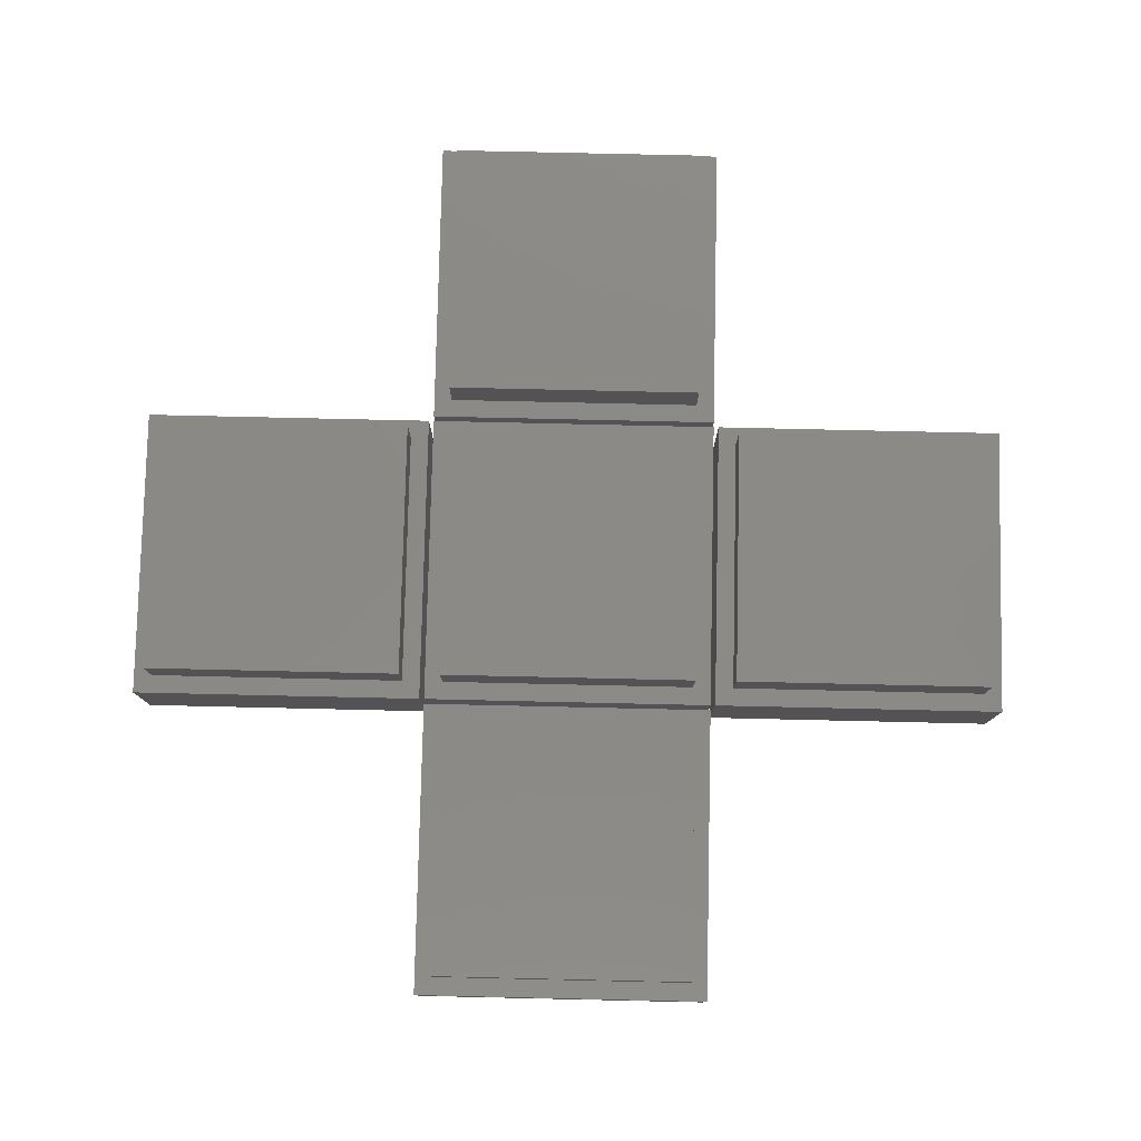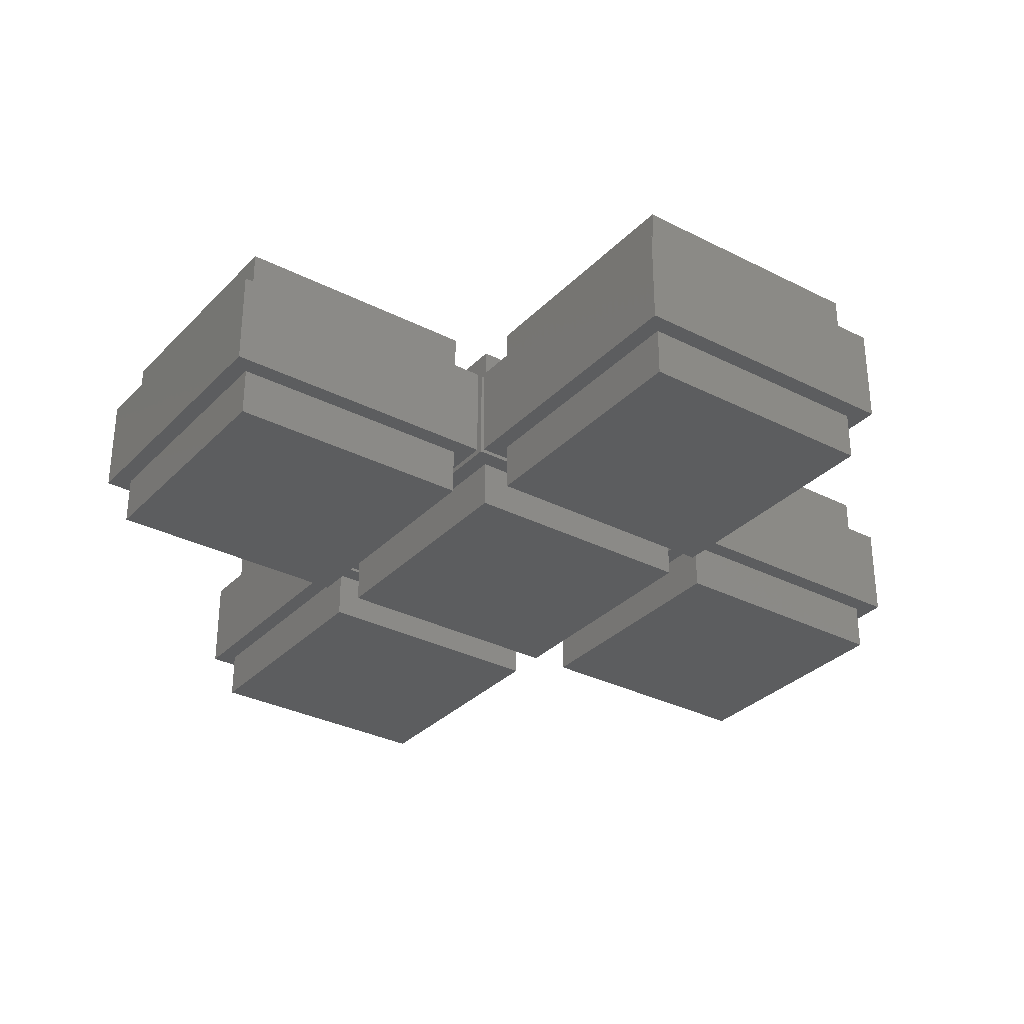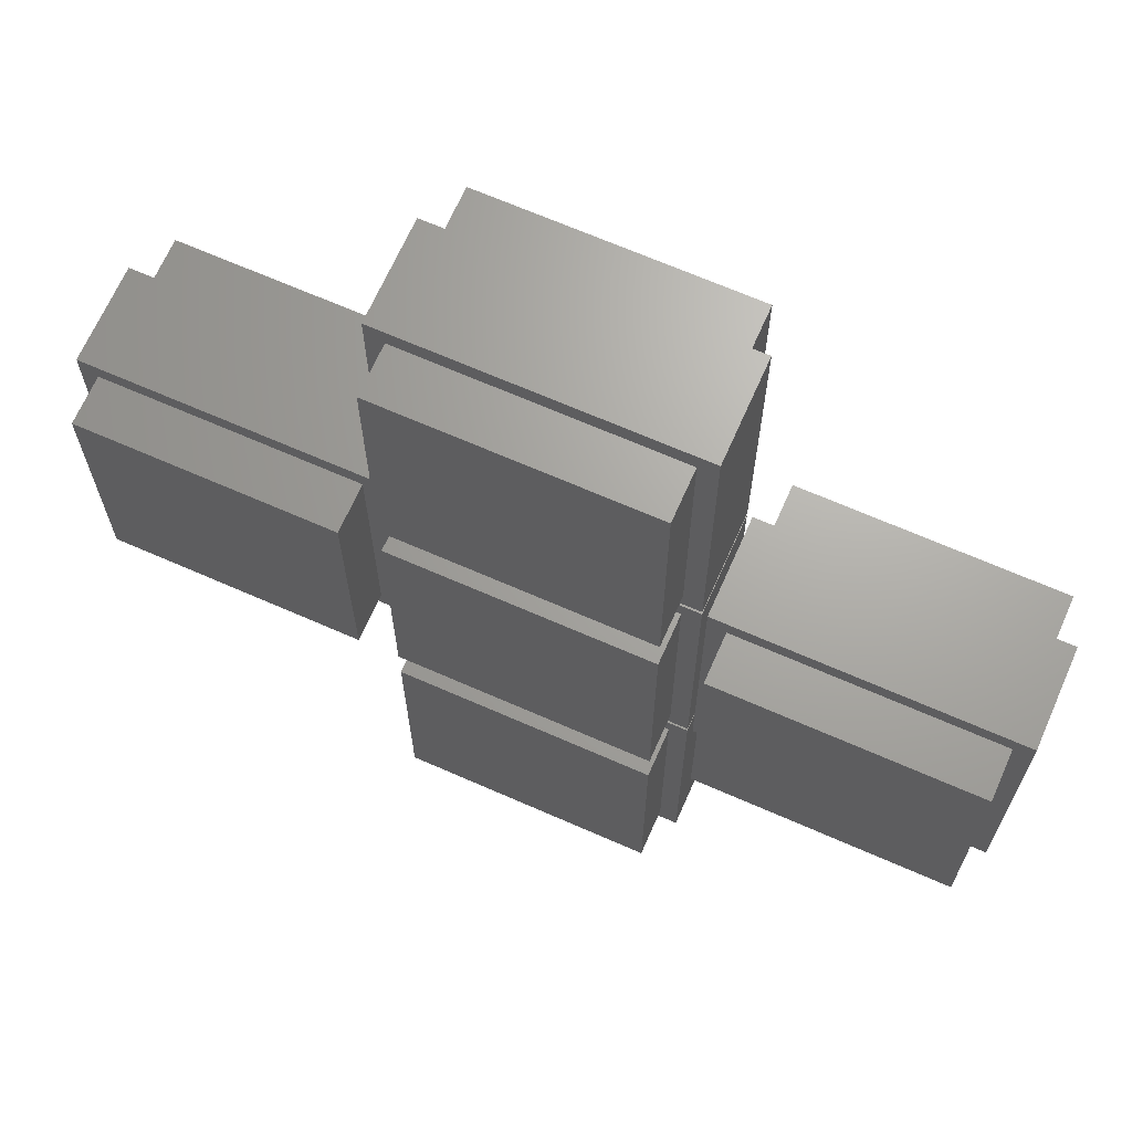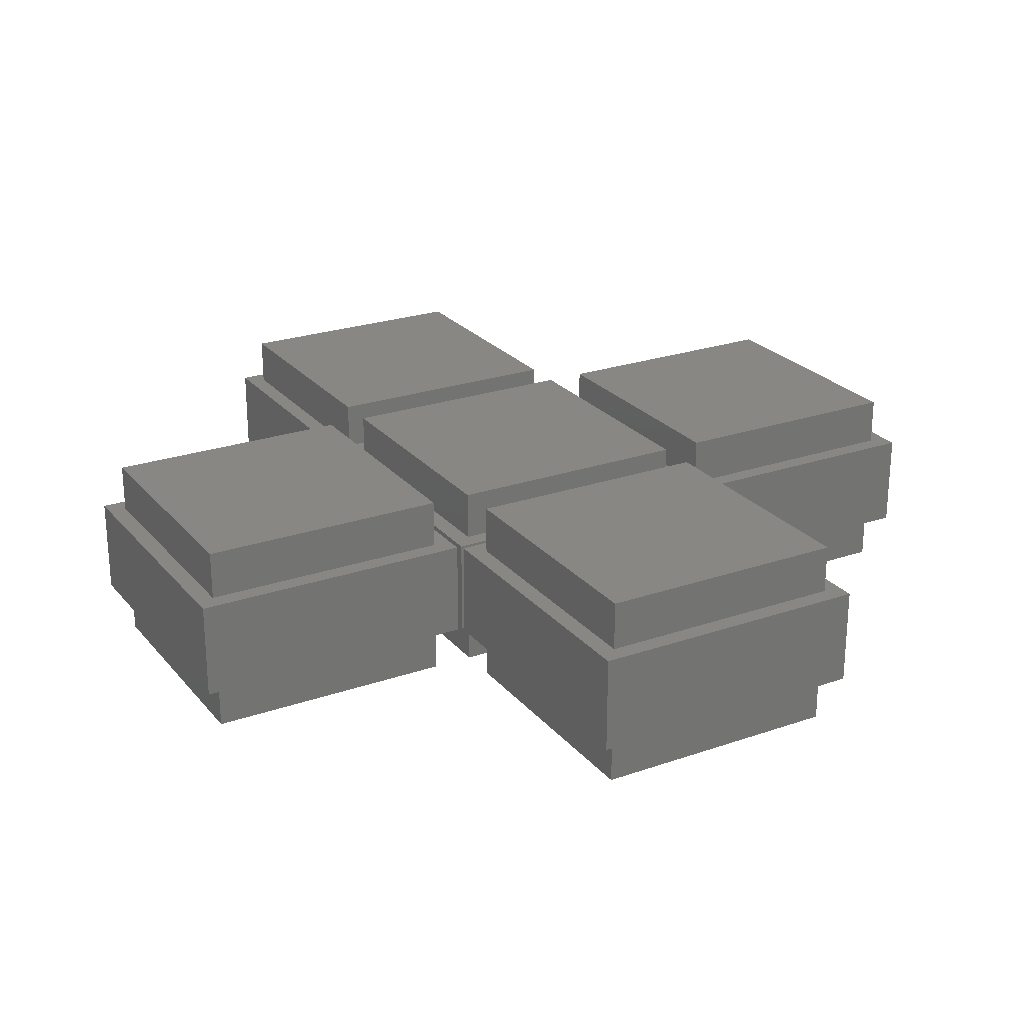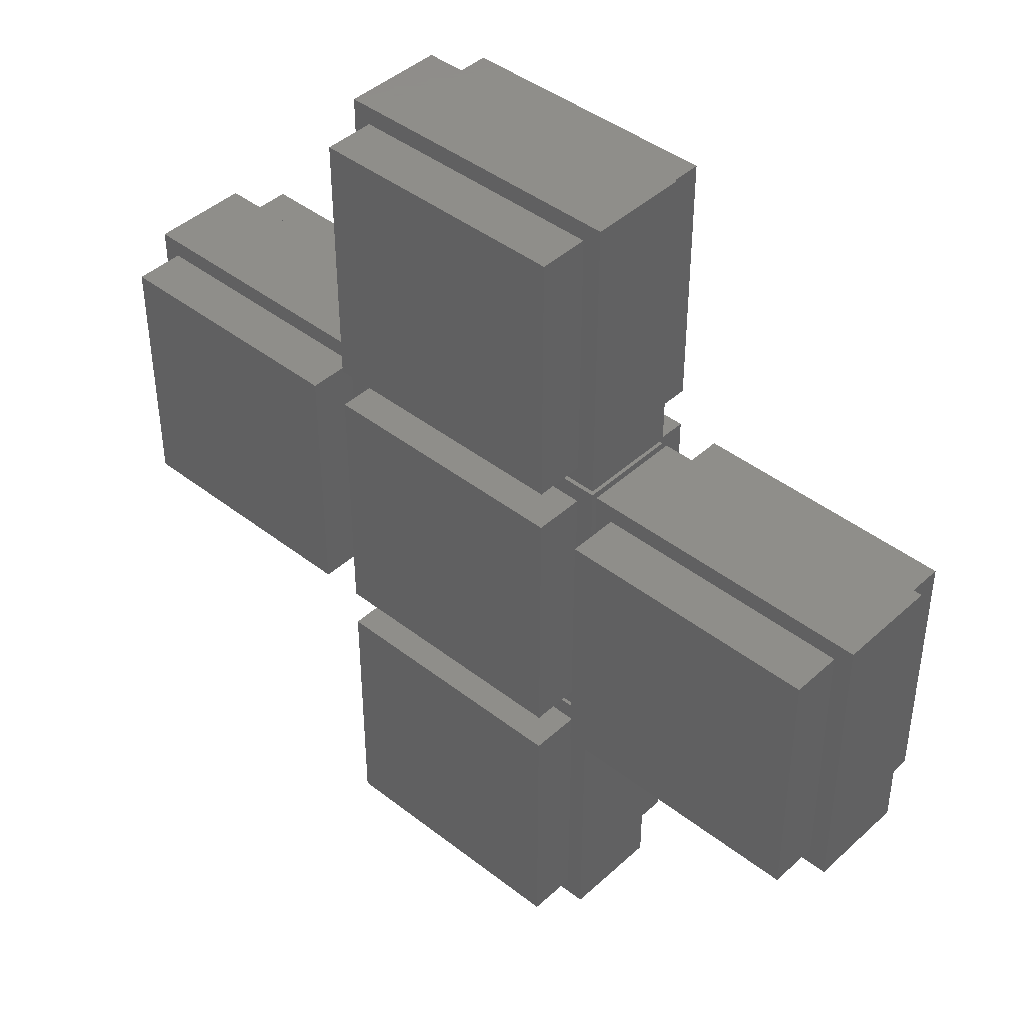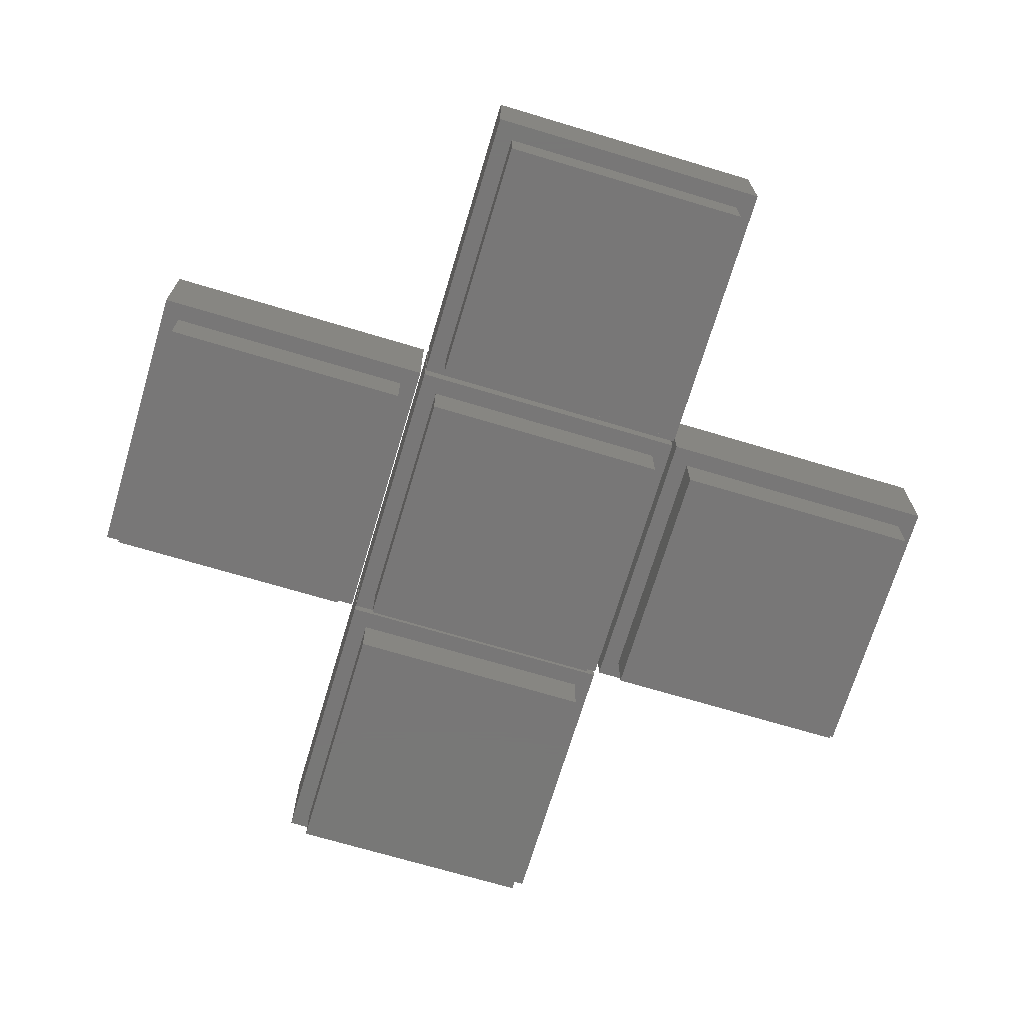
<metadata>
{"format":"stl","ext":"stl","renderer":"f3d","projection":"perspective","resolution":1024,"background":"white","views":[{"elev":79.2,"azim":-178.7,"up":"+Z"},{"elev":-31.8,"azim":144.3,"up":"+Z"},{"elev":67.5,"azim":23.8,"up":"+Y"},{"elev":24.4,"azim":-119.7,"up":"+Z"},{"elev":42.8,"azim":42.8,"up":"+Y"},{"elev":-70.2,"azim":-106.7,"up":"+Z"}]}
</metadata>
<code>
# stl→obj: 120 verts, 220 faces
v 94.83 76.58 -1.5
v 94.83 85.42 1.5
v 94.83 85.42 -1.5
v 94.83 76.58 1.5
v 103.7 85.42 1.5
v 103.1 84.88 1.5
v 103.7 76.58 1.5
v 95.38 84.88 1.5
v 95.38 77.12 1.5
v 103.1 77.12 1.5
v 103.7 85.42 -1.5
v 103.7 76.58 -1.5
v 103.1 77.12 -1.5
v 95.38 77.12 -1.5
v 95.38 84.88 -1.5
v 103.1 84.88 -1.5
v 95.38 84.88 3
v 95.38 77.12 3
v 103.1 77.12 3
v 103.1 84.88 3
v 95.38 77.12 -3
v 95.38 84.88 -3
v 103.1 84.88 -3
v 103.1 77.12 -3
v 85.83 76.58 -1.5
v 85.83 85.42 1.5
v 85.83 85.42 -1.5
v 85.83 76.58 1.5
v 94.67 85.42 1.5
v 94.12 84.88 1.5
v 94.67 76.58 1.5
v 86.38 84.88 1.5
v 86.38 77.12 1.5
v 94.12 77.12 1.5
v 94.67 85.42 -1.5
v 94.67 76.58 -1.5
v 94.12 77.12 -1.5
v 86.38 77.12 -1.5
v 86.38 84.88 -1.5
v 94.12 84.88 -1.5
v 86.38 84.88 3
v 86.38 77.12 3
v 94.12 77.12 3
v 94.12 84.88 3
v 86.38 77.12 -3
v 86.38 84.88 -3
v 94.12 84.88 -3
v 94.12 77.12 -3
v 103.8 76.58 -1.5
v 103.8 85.42 1.5
v 103.8 85.42 -1.5
v 103.8 76.58 1.5
v 112.7 85.42 1.5
v 112.1 84.88 1.5
v 112.7 76.58 1.5
v 104.4 84.88 1.5
v 104.4 77.12 1.5
v 112.1 77.12 1.5
v 112.7 85.42 -1.5
v 112.7 76.58 -1.5
v 112.1 77.12 -1.5
v 104.4 77.12 -1.5
v 104.4 84.88 -1.5
v 112.1 84.88 -1.5
v 104.4 84.88 3
v 104.4 77.12 3
v 112.1 77.12 3
v 112.1 84.88 3
v 104.4 77.12 -3
v 104.4 84.88 -3
v 112.1 84.88 -3
v 112.1 77.12 -3
v 94.83 85.58 -1.5
v 94.83 94.42 1.5
v 94.83 94.42 -1.5
v 94.83 85.58 1.5
v 103.7 94.42 1.5
v 103.1 93.88 1.5
v 103.7 85.58 1.5
v 95.38 93.88 1.5
v 95.38 86.12 1.5
v 103.1 86.12 1.5
v 103.7 94.42 -1.5
v 103.7 85.58 -1.5
v 103.1 86.12 -1.5
v 95.38 86.12 -1.5
v 95.38 93.88 -1.5
v 103.1 93.88 -1.5
v 95.38 93.88 3
v 95.38 86.12 3
v 103.1 86.12 3
v 103.1 93.88 3
v 95.38 86.12 -3
v 95.38 93.88 -3
v 103.1 93.88 -3
v 103.1 86.12 -3
v 94.83 67.58 -1.5
v 94.83 76.42 1.5
v 94.83 76.42 -1.5
v 94.83 67.58 1.5
v 103.7 76.42 1.5
v 103.1 75.88 1.5
v 103.7 67.58 1.5
v 95.38 75.88 1.5
v 95.38 68.12 1.5
v 103.1 68.12 1.5
v 103.7 76.42 -1.5
v 103.7 67.58 -1.5
v 103.1 68.12 -1.5
v 95.38 68.12 -1.5
v 95.38 75.88 -1.5
v 103.1 75.88 -1.5
v 95.38 75.88 3
v 95.38 68.12 3
v 103.1 68.12 3
v 103.1 75.88 3
v 95.38 68.12 -3
v 95.38 75.88 -3
v 103.1 75.88 -3
v 103.1 68.12 -3
f 1 2 3
f 2 1 4
f 5 6 7
f 5 8 6
f 8 2 9
f 2 8 5
f 10 7 6
f 9 7 10
f 9 4 7
f 4 9 2
f 7 11 5
f 11 7 12
f 11 2 5
f 2 11 3
f 12 13 11
f 12 14 13
f 14 1 15
f 1 14 12
f 16 11 13
f 15 11 16
f 15 3 11
f 3 15 1
f 1 7 4
f 7 1 12
f 9 17 8
f 17 9 18
f 17 19 20
f 19 17 18
f 19 6 20
f 6 19 10
f 6 17 20
f 17 6 8
f 9 19 18
f 19 9 10
f 21 15 22
f 15 21 14
f 13 23 16
f 23 13 24
f 23 15 16
f 15 23 22
f 21 23 24
f 23 21 22
f 21 13 14
f 13 21 24
f 25 26 27
f 26 25 28
f 29 30 31
f 29 32 30
f 32 26 33
f 26 32 29
f 34 31 30
f 33 31 34
f 33 28 31
f 28 33 26
f 31 35 29
f 35 31 36
f 35 26 29
f 26 35 27
f 36 37 35
f 36 38 37
f 38 25 39
f 25 38 36
f 40 35 37
f 39 35 40
f 39 27 35
f 27 39 25
f 25 31 28
f 31 25 36
f 33 41 32
f 41 33 42
f 41 43 44
f 43 41 42
f 43 30 44
f 30 43 34
f 30 41 44
f 41 30 32
f 33 43 42
f 43 33 34
f 45 39 46
f 39 45 38
f 37 47 40
f 47 37 48
f 47 39 40
f 39 47 46
f 45 47 48
f 47 45 46
f 45 37 38
f 37 45 48
f 49 50 51
f 50 49 52
f 53 54 55
f 53 56 54
f 56 50 57
f 50 56 53
f 58 55 54
f 57 55 58
f 57 52 55
f 52 57 50
f 55 59 53
f 59 55 60
f 59 50 53
f 50 59 51
f 60 61 59
f 60 62 61
f 62 49 63
f 49 62 60
f 64 59 61
f 63 59 64
f 63 51 59
f 51 63 49
f 49 55 52
f 55 49 60
f 57 65 56
f 65 57 66
f 65 67 68
f 67 65 66
f 67 54 68
f 54 67 58
f 54 65 68
f 65 54 56
f 57 67 66
f 67 57 58
f 69 63 70
f 63 69 62
f 61 71 64
f 71 61 72
f 71 63 64
f 63 71 70
f 69 71 72
f 71 69 70
f 69 61 62
f 61 69 72
f 73 74 75
f 74 73 76
f 77 78 79
f 77 80 78
f 80 74 81
f 74 80 77
f 82 79 78
f 81 79 82
f 81 76 79
f 76 81 74
f 79 83 77
f 83 79 84
f 83 74 77
f 74 83 75
f 84 85 83
f 84 86 85
f 86 73 87
f 73 86 84
f 88 83 85
f 87 83 88
f 87 75 83
f 75 87 73
f 73 79 76
f 79 73 84
f 81 89 80
f 89 81 90
f 89 91 92
f 91 89 90
f 91 78 92
f 78 91 82
f 78 89 92
f 89 78 80
f 81 91 90
f 91 81 82
f 93 87 94
f 87 93 86
f 85 95 88
f 95 85 96
f 95 87 88
f 87 95 94
f 93 95 96
f 95 93 94
f 93 85 86
f 85 93 96
f 97 98 99
f 98 97 100
f 101 102 103
f 101 104 102
f 104 98 105
f 98 104 101
f 106 103 102
f 105 103 106
f 105 100 103
f 100 105 98
f 103 107 101
f 107 103 108
f 107 98 101
f 98 107 99
f 108 109 107
f 108 110 109
f 110 97 111
f 97 110 108
f 112 107 109
f 111 107 112
f 111 99 107
f 99 111 97
f 97 103 100
f 103 97 108
f 105 113 104
f 113 105 114
f 113 115 116
f 115 113 114
f 115 102 116
f 102 115 106
f 102 113 116
f 113 102 104
f 105 115 114
f 115 105 106
f 117 111 118
f 111 117 110
f 109 119 112
f 119 109 120
f 119 111 112
f 111 119 118
f 117 119 120
f 119 117 118
f 117 109 110
f 109 117 120

</code>
